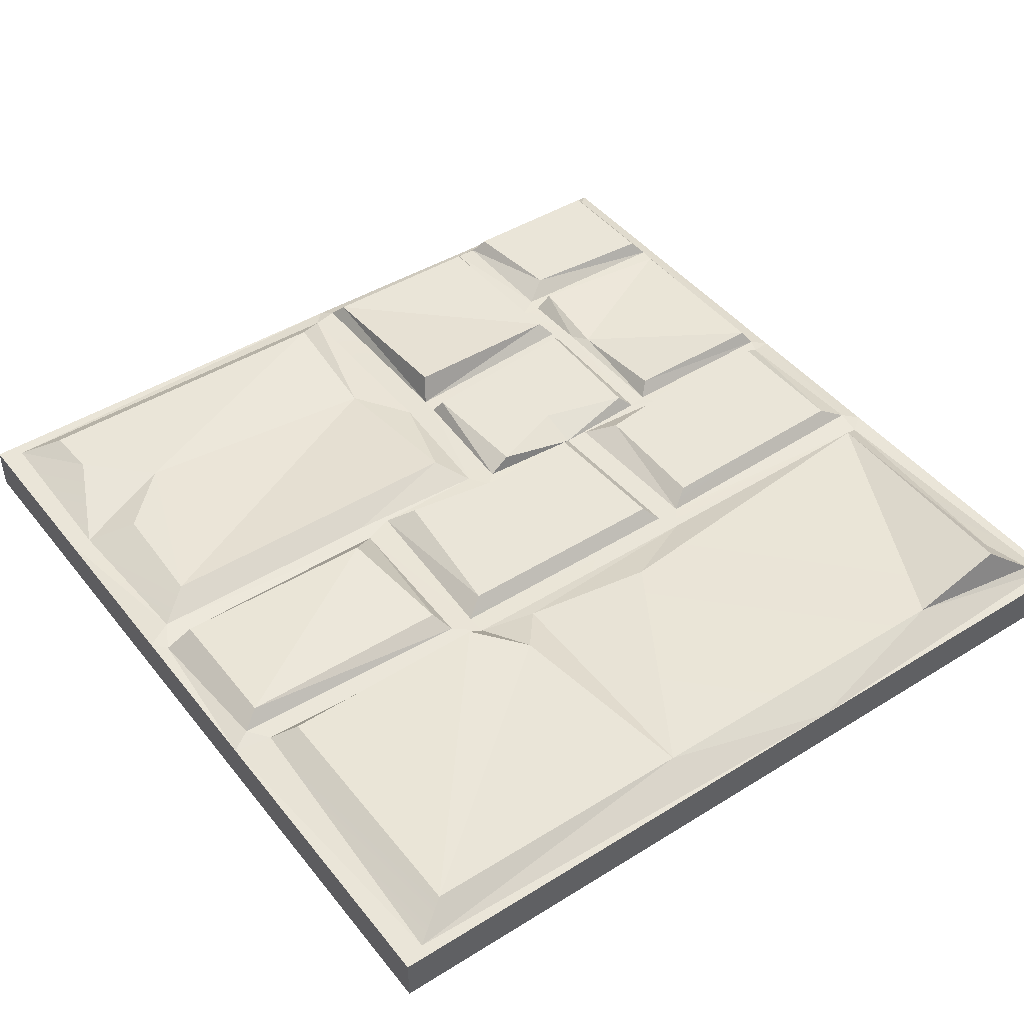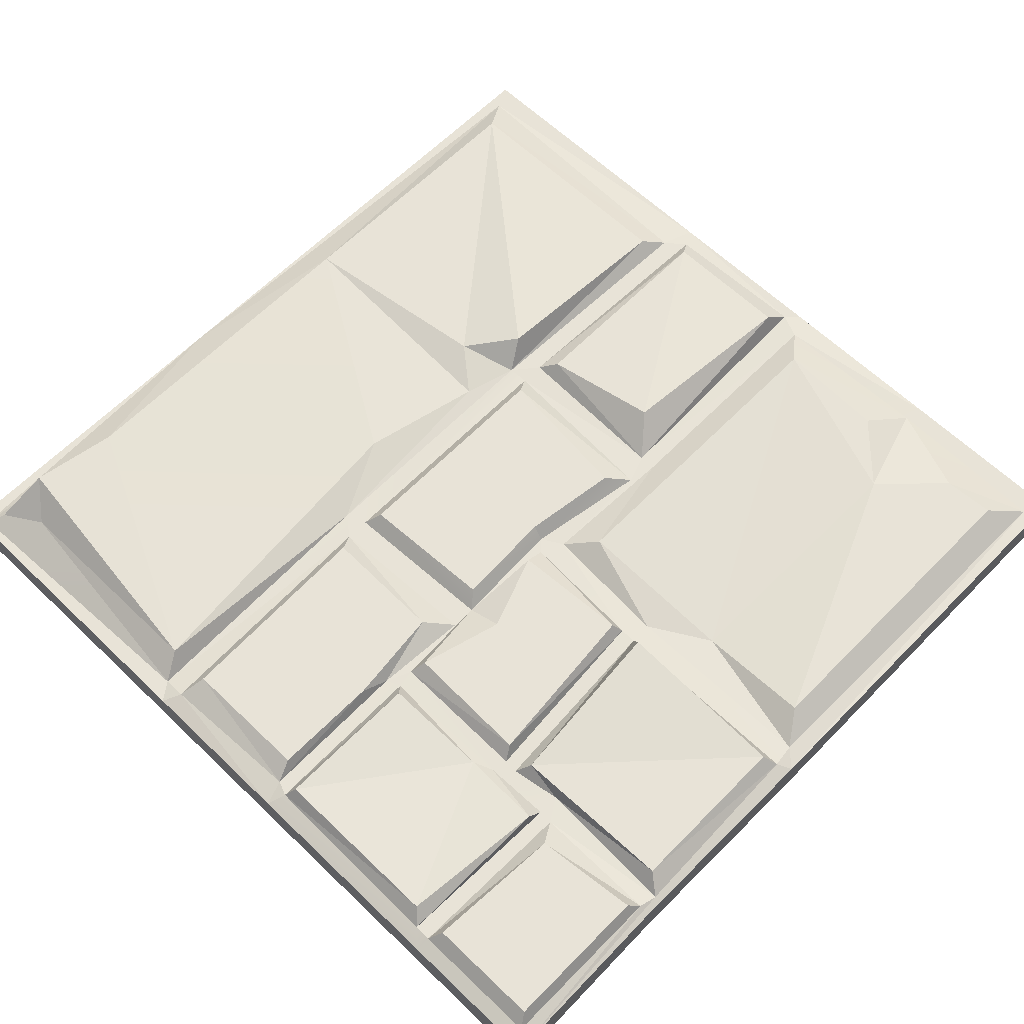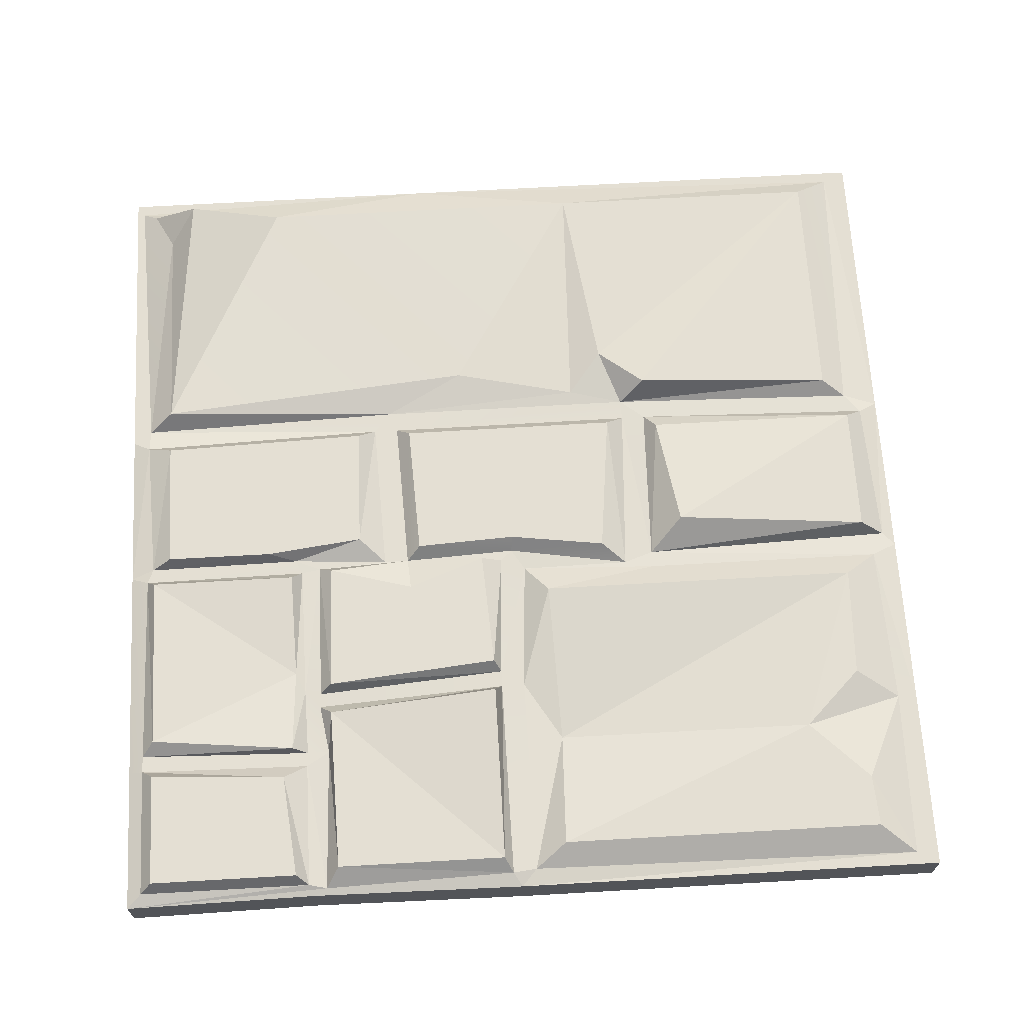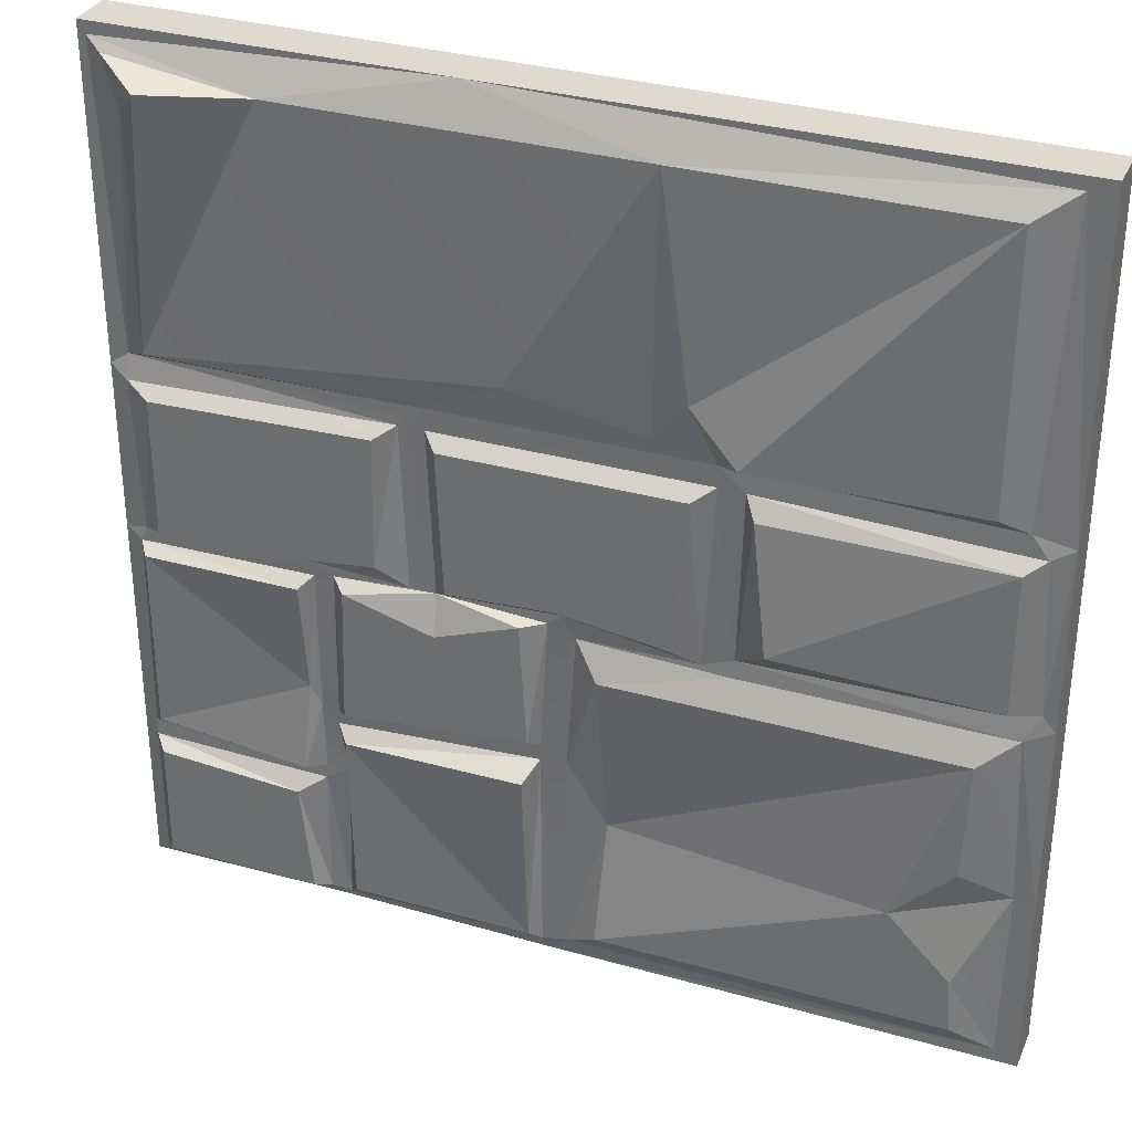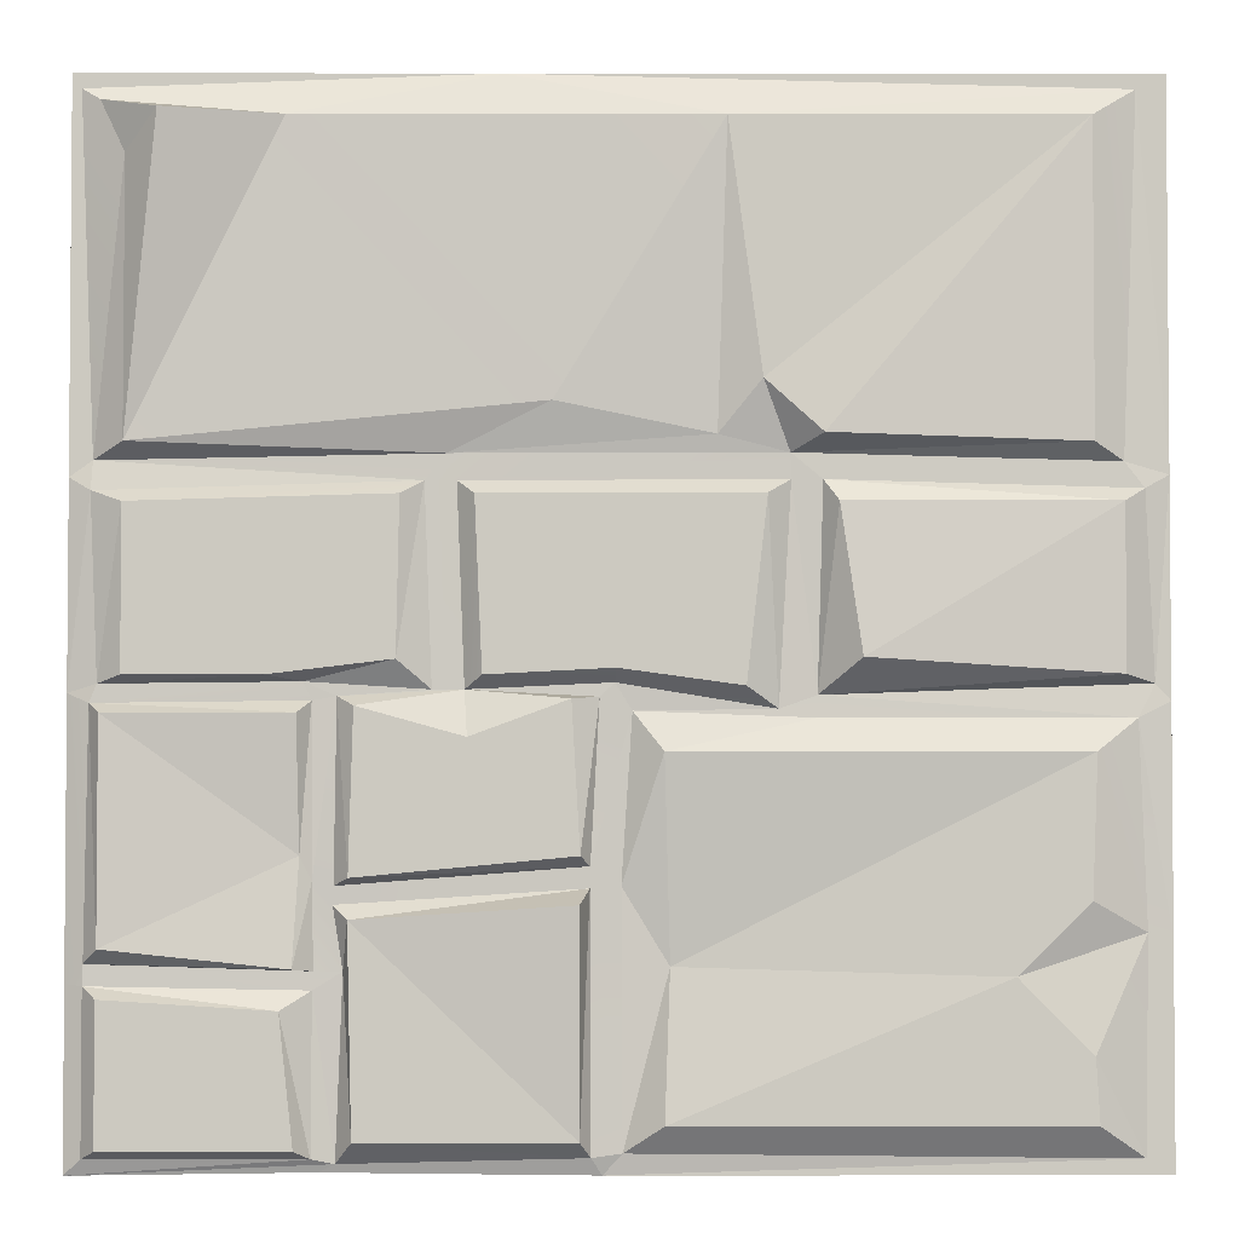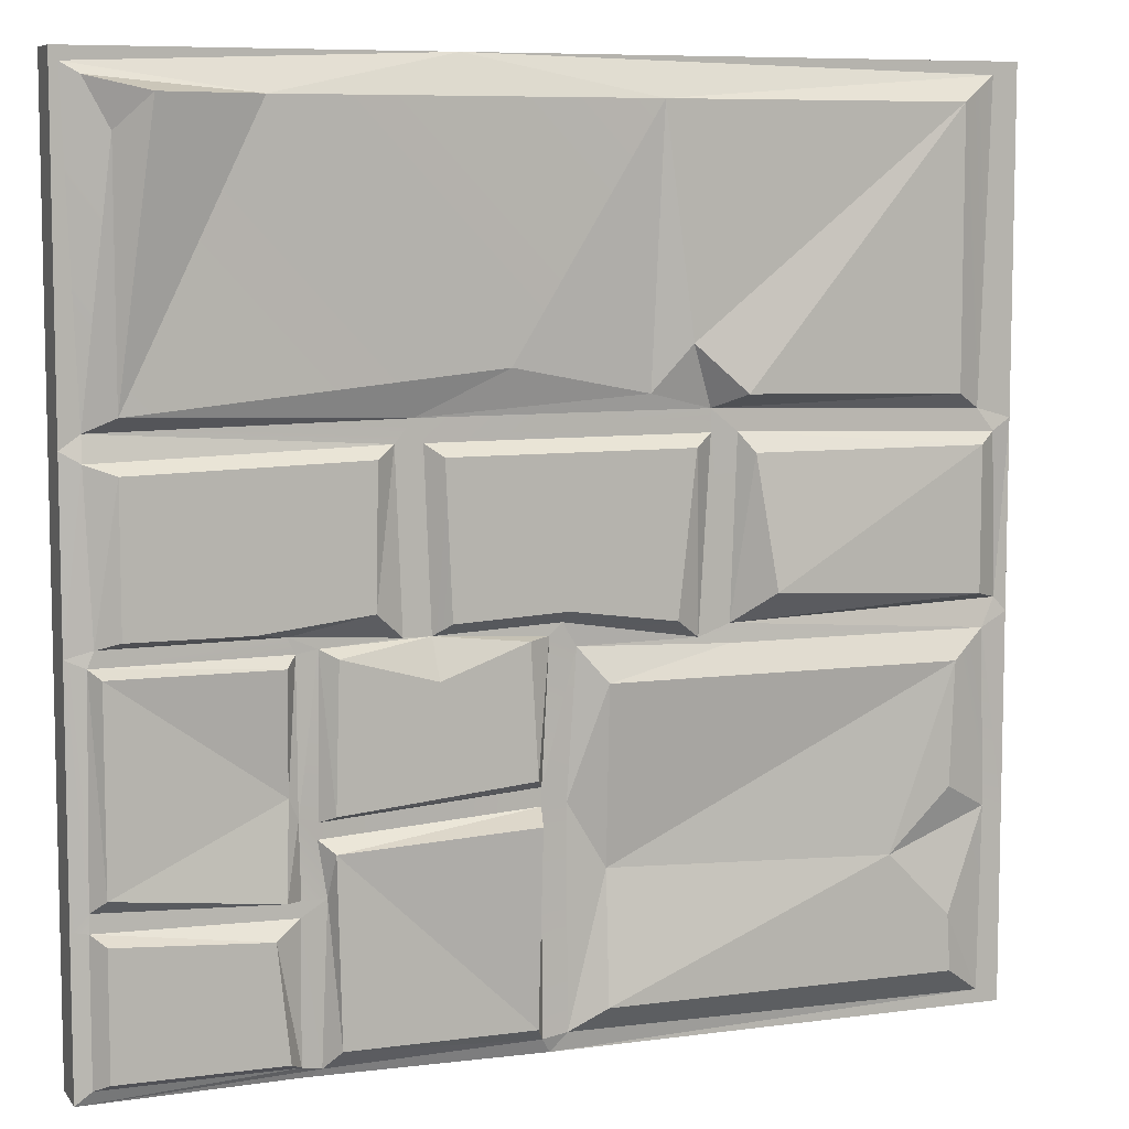
<metadata>
{"format":"obj","ext":"obj","renderer":"f3d","projection":"perspective","resolution":1024,"background":"white","views":[{"elev":44.9,"azim":-35.8,"up":"+Y"},{"elev":62.4,"azim":134.2,"up":"+Y"},{"elev":66.6,"azim":176.7,"up":"+Y"},{"elev":32.8,"azim":-158.7,"up":"+Z"},{"elev":-2.8,"azim":179.8,"up":"+Z"},{"elev":7.8,"azim":159.5,"up":"+Z"}]}
</metadata>
<code>
o Floor_Squared_C
v 1.405 0.3634 -0.4096
v 2.263 0.3634 -0.4096
v 2.317 0.2867 -0.3657
v 1.156 0.3634 -0.3785
v 1.234 0.2862 -0.3359
v 0.6775 0.2832 -0.3071
v 1.419 0.3634 -1.521
v 1.393 0.3089 -1.031
v 1.34 0.2855 -1.143
v 0.1273 0.2861 -1.078
v 1.245 0.2861 -1.163
v 1.177 0.3634 -1.126
v -0.00779 0.2698 -1.164
v -0.0565 0.2769 -0.4001
v -0.1955 0.3634 -0.5774
v 0.7598 0.2826 0.7293
v 0.2942 0.3444 0.9574
v -0.43 0.2992 0.8138
v -0.4737 0.3634 2.214
v 0.5104 0.2524 2.419
v -2.284 0.2524 2.35
v -2.205 0.3634 0.5156
v -0.9599 0.3634 0.5156
v -0.8934 0.2857 0.6155
v -0.8917 0.431 0.8081
v -2.074 0.3634 2.214
v -2.074 0.3634 0.7755
v 0.1724 0.3634 -2.265
v 1.158 0.3634 -2.265
v 1.179 0.3634 -1.307
v 1.203 0.2836 -1.533
v 1.249 0.2838 -1.245
v 0.1701 0.3634 -1.031
v 0.2091 0.3634 -0.3482
v 0.08635 0.2852 -0.3385
v 1.344 0.2856 -0.3552
v 0.1286 0.2845 -1.174
v -0.8677 0.2768 -0.4301
v -2.058 0.3634 -1.895
v -1.719 0.3634 -1.553
v -2.308 0.2524 -1.367
v 1.34 0.2857 -2.344
v 1.409 0.3634 -2.302
v 1.474 0.3634 -1.7
v 1.384 0.2873 -0.2719
v 1.547 0.3634 -0.244
v 0.9731 0.3634 -0.1755
v 2.263 0.3634 -1.433
v -1.056 0.4305 -0.1689
v -0.8669 0.2692 -0.3308
v -2.27 0.2767 -0.43
v -2.419 0.2524 -0.3569
v -2.419 0.2524 -1.405
v 2.267 0.3634 -1.649
v 2.337 0.2857 -1.597
v -0.6968 0.2741 -0.3913
v -0.5523 0.3634 -0.2918
v -0.6474 0.3634 0.5509
v 2.334 0.284 -1.501
v 1.235 0.268 -2.367
v 1.311 0.2524 -2.405
v 2.419 0.2525 -2.419
v -0.6288 0.3634 1.055
v 0.6628 0.3634 -0.5148
v 0.9587 0.3634 0.5467
v 0.855 0.2831 0.6097
v 0.07445 0.2525 -2.419
v 2.283 0.2867 -0.2818
v 2.169 0.3634 -0.244
v 0.1724 0.4372 -1.24
v 2.419 0.2525 -0.3225
v 2.419 0.2525 0.6253
v 2.318 0.2841 0.5654
v 2.166 0.3634 2.044
v 2.004 0.5237 2.214
v 2.166 0.3634 0.7755
v 1.464 0.3634 2.214
v 2.286 0.2999 2.292
v 2.375 0.2525 2.35
v -0.7504 0.2826 0.7336
v 2.313 0.2525 0.7004
v -0.2211 0.2546 -1.516
v -2.076 0.3634 -0.5774
v -2.419 0.2524 0.6386
v -2.348 0.2524 -0.2792
v -2.419 0.2524 2.419
v 2.419 0.2525 2.419
v 2.169 0.3634 0.5121
v -2.205 0.3634 -0.2405
v 0.1241 0.2842 -2.34
v -0.01361 0.2702 -2.322
v 1.336 0.2856 -1.616
v 1.331 0.2839 -1.533
v -2.215 0.2826 0.6947
v -2.305 0.2857 0.5765
v 0.7129 0.2824 0.6101
v 0.01957 0.2842 -0.2761
v 0.8205 0.2831 -0.307
v -0.7534 0.2813 0.6152
v -2.292 0.2524 -2.346
v -2.076 0.3634 -2.194
v -2.051 0.3634 -1.225
v 2.336 0.2858 -2.344
v -0.1955 0.3634 -2.194
v 0.5976 0.3634 -0.2442
v 0.6322 0.3634 0.5465
v 0.014 0.3634 -0.2139
v -2.419 0.2524 -2.419
v -1.136 0.3634 -0.5774
v 2.267 0.3634 -2.302
v 2.419 0.2525 -1.589
v -2.419 -0 -2.419
v -2.419 0 -0.3745
v -2.419 0 2.419
v 0.07445 -0 -2.419
v 1.311 -0 -2.405
v 2.419 -0 -2.419
v 2.419 0 2.419
v 2.419 0 -0.4286
v 0.5104 0 2.419
v 0.1008 0 -0.2561
f 1 3 2
f 4 6 5
f 7 9 8
f 10 12 11
f 13 15 14
f 16 18 17
f 19 21 20
f 22 24 23
f 25 27 26
f 28 30 29
f 31 30 32
f 33 35 34
f 8 36 1
f 30 37 32
f 15 38 14
f 39 41 40
f 12 5 11
f 42 44 43
f 45 47 46
f 48 7 8
f 49 22 23
f 50 23 24
f 51 53 52
f 44 55 54
f 56 58 57
f 59 7 48
f 60 62 61
f 29 31 60
f 18 63 19
f 34 6 64
f 47 66 65
f 67 60 61
f 68 46 69
f 28 37 70
f 71 73 72
f 74 76 75
f 77 19 20
f 78 77 79
f 25 63 80
f 16 76 81
f 2 8 1
f 40 83 82
f 84 85 52
f 21 84 86
f 20 21 86
f 79 20 87
f 72 79 87
f 72 81 79
f 48 3 59
f 68 88 73
f 50 89 49
f 76 77 75
f 90 29 60
f 5 45 36
f 73 81 72
f 91 90 67
f 85 51 52
f 92 31 93
f 3 68 71
f 94 95 84
f 96 16 66
f 14 56 97
f 6 35 97
f 98 96 66
f 50 51 85
f 42 62 60
f 24 94 80
f 50 99 56
f 96 99 80
f 96 80 16
f 98 6 96
f 81 66 16
f 80 99 24
f 50 24 99
f 92 60 31
f 5 98 45
f 91 82 13
f 100 39 101
f 41 102 40
f 63 18 80
f 80 27 25
f 74 75 78
f 1 36 3
f 4 64 6
f 7 93 9
f 10 33 12
f 13 82 15
f 16 80 18
f 19 26 21
f 22 95 24
f 19 63 26
f 77 17 19
f 76 17 77
f 63 25 26
f 28 70 30
f 33 10 35
f 8 9 36
f 30 70 37
f 100 91 67
f 12 4 5
f 42 92 44
f 45 98 47
f 49 89 22
f 50 49 23
f 44 92 55
f 56 99 58
f 59 93 7
f 29 30 31
f 17 18 19
f 34 35 6
f 47 98 66
f 67 90 60
f 68 45 46
f 28 90 37
f 71 68 73
f 78 75 77
f 77 20 79
f 16 17 76
f 2 48 8
f 40 102 83
f 84 95 85
f 48 2 3
f 68 69 88
f 21 94 84
f 50 85 89
f 90 28 29
f 14 38 56
f 5 36 9
f 42 103 62
f 24 95 94
f 92 42 60
f 5 6 98
f 81 73 66
f 91 104 82
f 100 41 39
f 41 83 102
f 41 51 83
f 82 104 40
f 80 94 27
f 81 76 74
f 85 22 89
f 85 95 22
f 105 107 106
f 107 58 106
f 107 57 58
f 97 105 6
f 97 107 105
f 91 101 104
f 91 100 101
f 100 67 108
f 100 108 53
f 100 53 41
f 51 41 53
f 82 83 109
f 82 109 15
f 103 54 55
f 103 110 54
f 110 44 54
f 110 43 44
f 103 111 62
f 103 55 111
f 55 59 111
f 59 71 111
f 59 3 71
f 103 43 110
f 103 42 43
f 6 106 96
f 6 105 106
f 88 66 73
f 88 65 66
f 4 12 64
f 33 64 12
f 33 34 64
f 69 46 88
f 46 65 88
f 46 47 65
f 97 57 107
f 97 56 57
f 58 96 106
f 58 99 96
f 94 26 27
f 94 21 26
f 97 35 14
f 10 14 35
f 38 50 56
f 50 38 51
f 5 9 11
f 9 32 11
f 93 32 9
f 93 31 32
f 11 32 37
f 11 37 10
f 59 92 93
f 59 55 92
f 3 45 68
f 3 36 45
f 101 39 40
f 104 101 40
f 74 78 79
f 79 81 74
f 15 109 38
f 109 51 38
f 109 83 51
f 37 90 91
f 37 91 13
f 13 10 37
f 10 13 14
f 53 108 112
f 53 112 113
f 52 53 113
f 84 52 113
f 86 84 113
f 86 113 114
f 108 115 112
f 108 67 115
f 67 116 115
f 67 61 116
f 61 117 116
f 61 62 117
f 72 87 118
f 72 118 119
f 71 72 119
f 111 71 119
f 62 111 119
f 62 119 117
f 87 120 118
f 87 20 120
f 20 114 120
f 20 86 114
f 118 120 121
f 119 118 121
f 120 114 121
f 117 119 121
f 114 113 121
f 116 117 121
f 113 112 121
f 115 116 121
f 112 115 121

</code>
